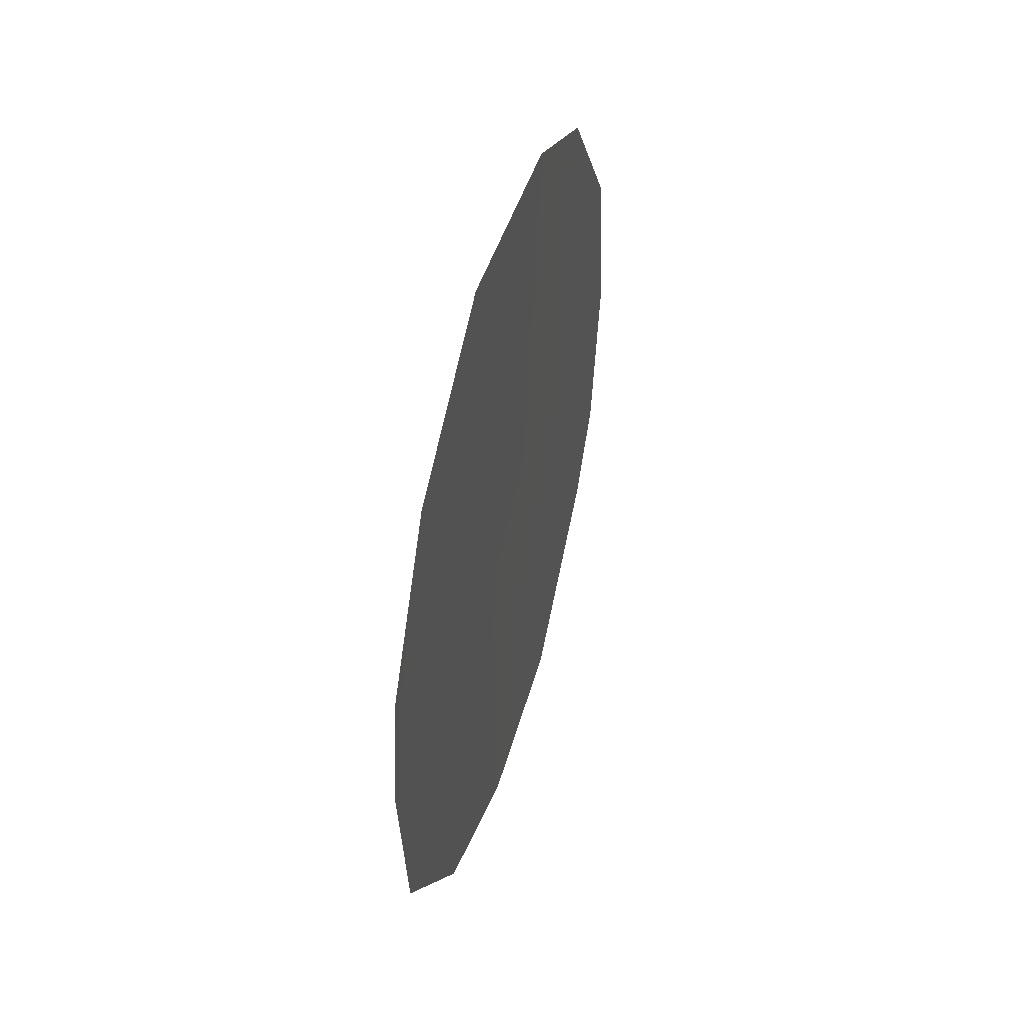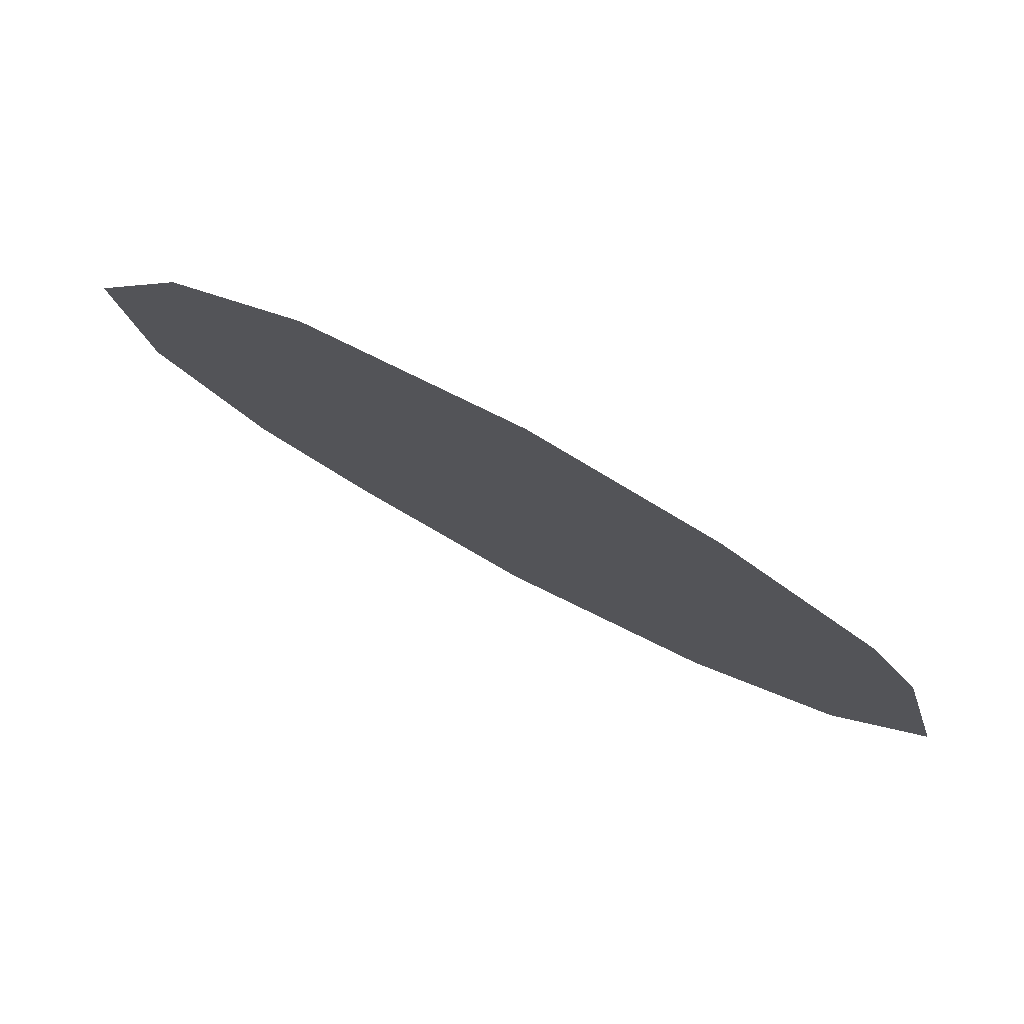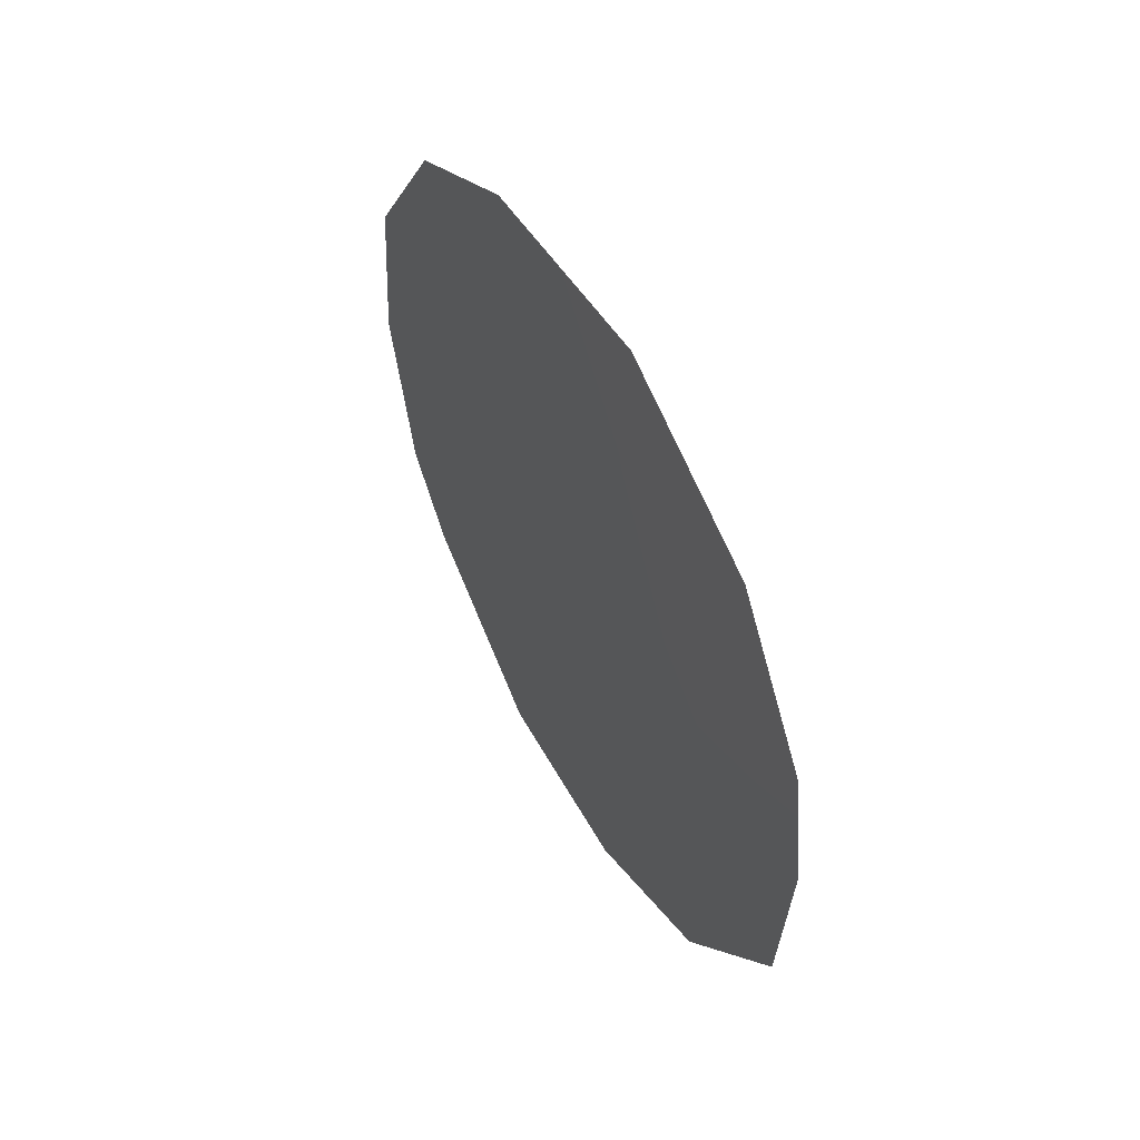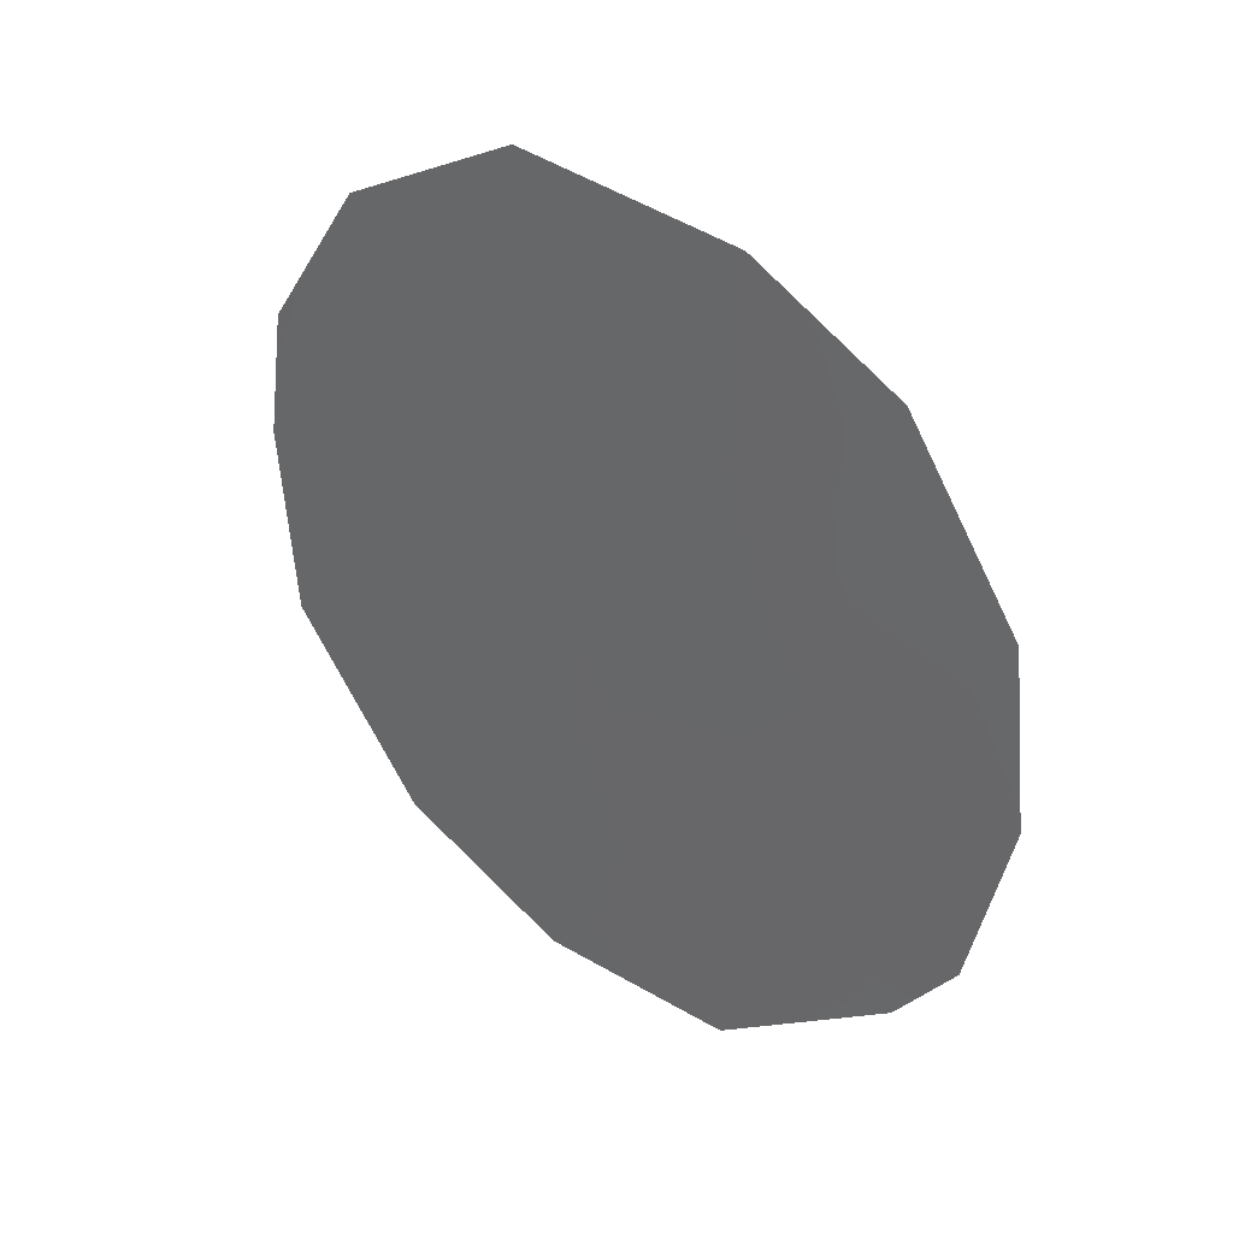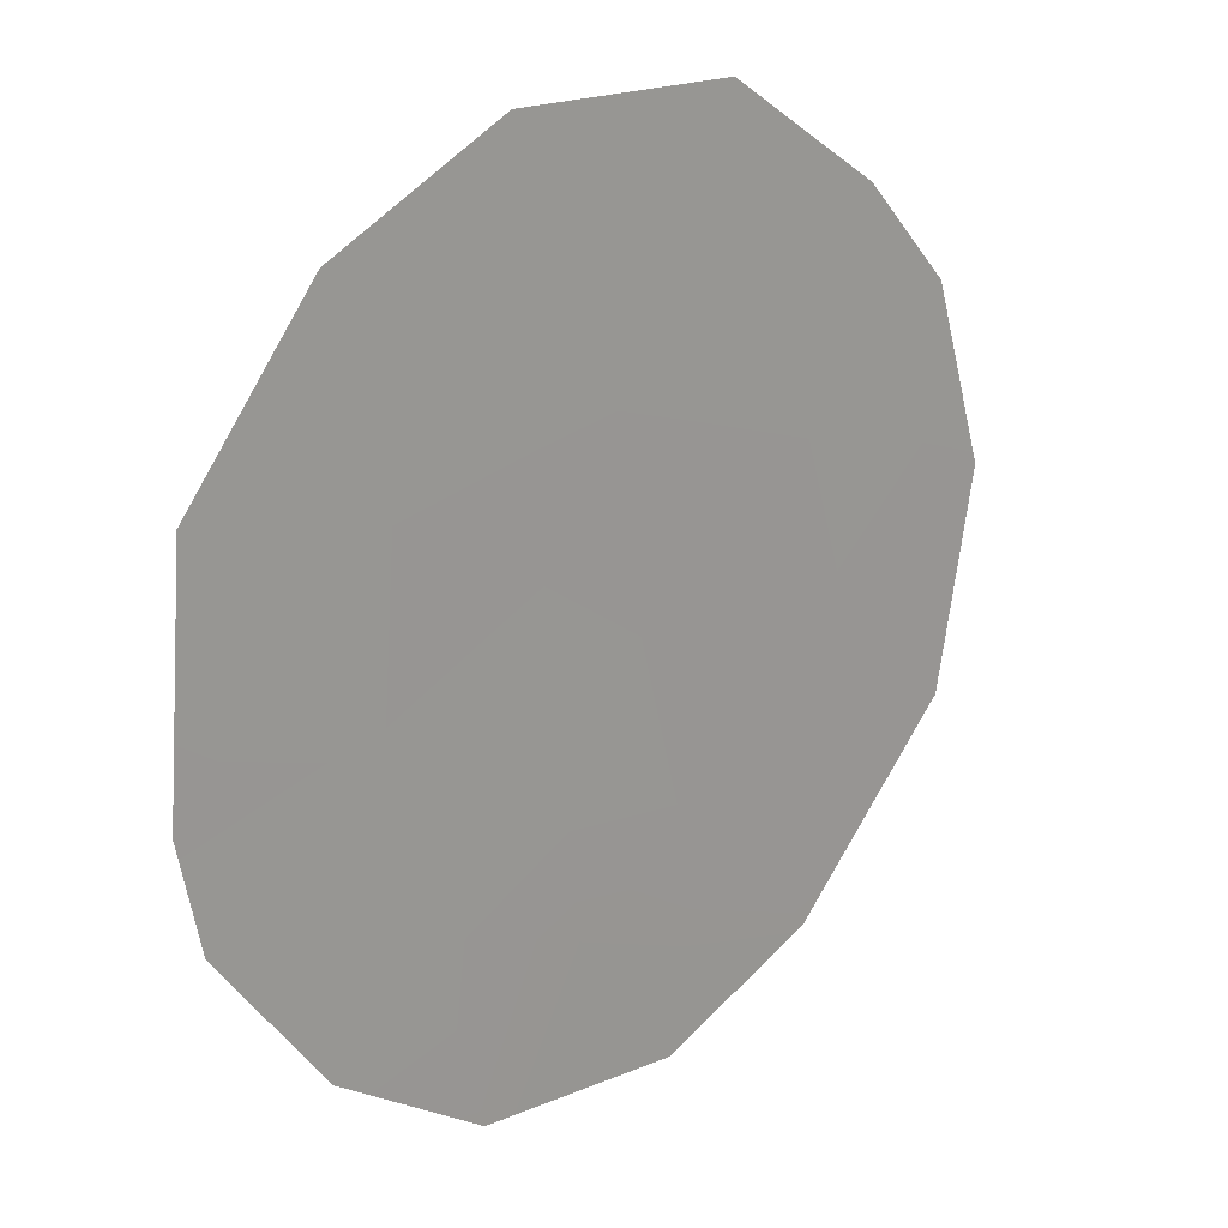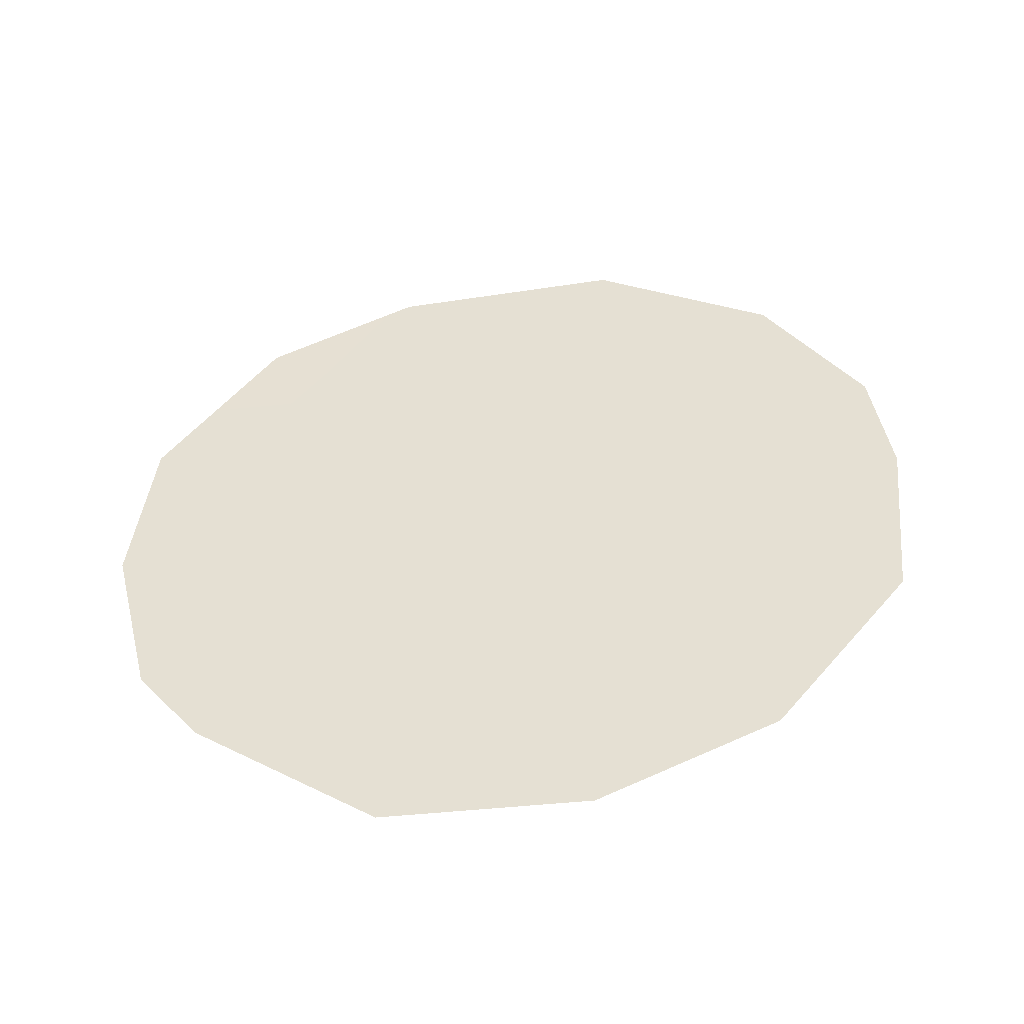
<metadata>
{"format":"obj","ext":"obj","renderer":"f3d","projection":"perspective","resolution":1024,"background":"white","views":[{"elev":48.6,"azim":47.2,"up":"+Y"},{"elev":-62.2,"azim":-123.6,"up":"+Z"},{"elev":52.6,"azim":4.3,"up":"+Y"},{"elev":33.0,"azim":159.7,"up":"+Y"},{"elev":-29.6,"azim":34.7,"up":"+Z"},{"elev":-49.3,"azim":-53.1,"up":"+Y"}]}
</metadata>
<code>
v -77.4 23.49 73.18
v -74.76 23.47 77.35
v -75.54 26.4 76.17
v -73.85 22.62 78.79
v -77.67 25.22 72.79
v -73.96 23.94 78.63
v -76.78 17.86 74.07
v -76.83 26.1 74.13
v -74.51 25.46 77.76
v -75.68 17.92 75.83
v -78.29 23.44 71.77
v -73.95 20.66 78.61
v -78.13 19.89 71.95
v -78.38 21.65 71.58
v -76.65 24.23 74.37
v -75.21 19.8 76.61
v -75.92 20.8 75.48
v -74.86 21.53 77.18
v -75.65 24.85 75.98
v -76.72 22.28 74.24
v -77.06 20.46 73.67
v -74.71 18.8 77.38
v -76.45 19.27 74.62
v -77.78 19.1 72.49
v -77.68 21.91 72.7
v -75.71 22.74 75.85
f 19 3 9
f 15 20 1
f 15 1 5
f 19 2 26
f 26 15 19
f 4 18 2
f 4 2 6
f 20 25 1
f 15 5 8
f 19 15 8
f 1 11 5
f 15 26 20
f 21 20 17
f 17 20 26
f 7 24 23
f 21 24 13
f 24 21 23
f 12 18 4
f 22 10 16
f 23 10 7
f 25 21 13
f 21 25 20
f 21 17 23
f 23 17 16
f 16 18 12
f 12 22 16
f 19 9 2
f 6 2 9
f 25 13 14
f 1 25 11
f 19 8 3
f 2 18 26
f 25 14 11
f 23 16 10
f 18 17 26
f 17 18 16

</code>
